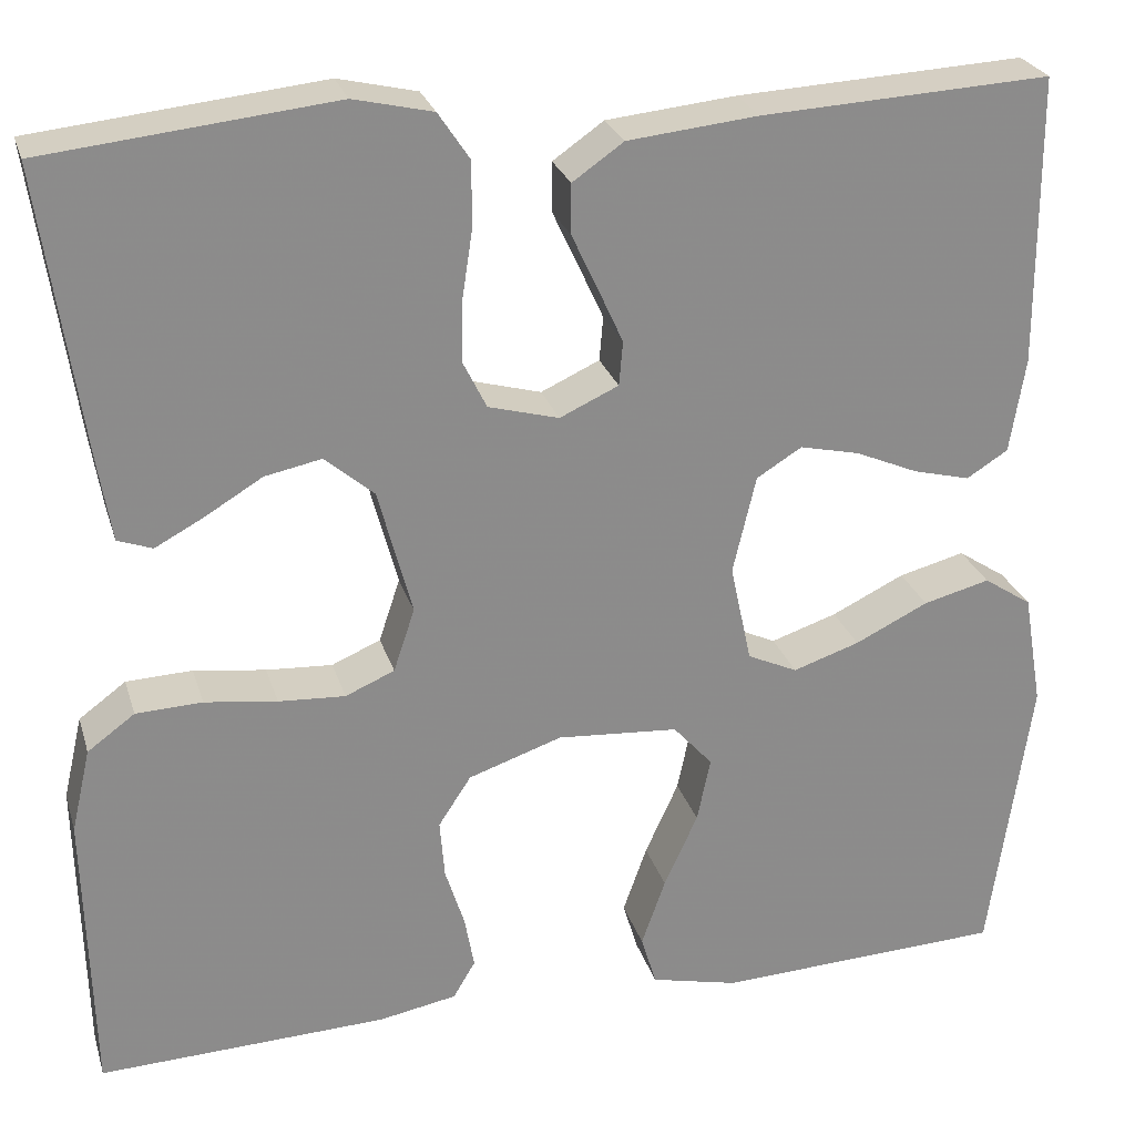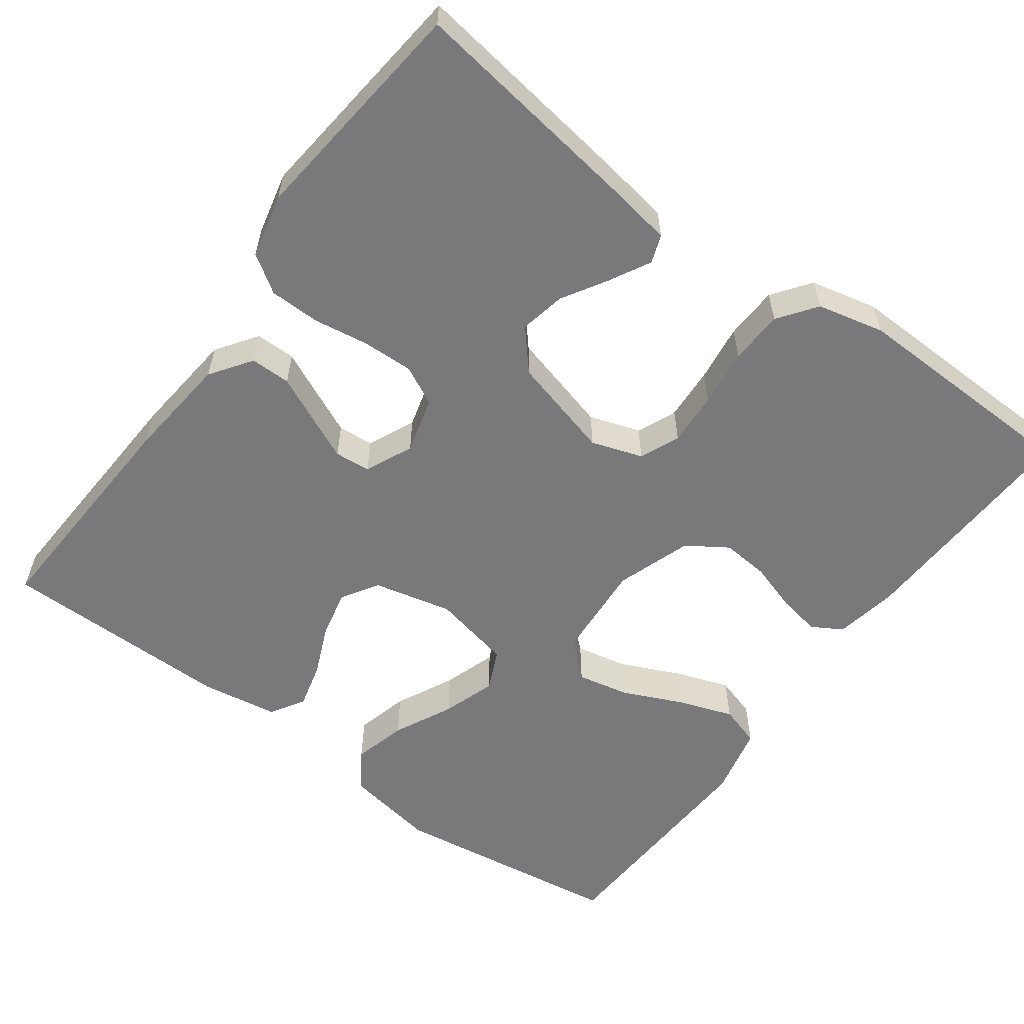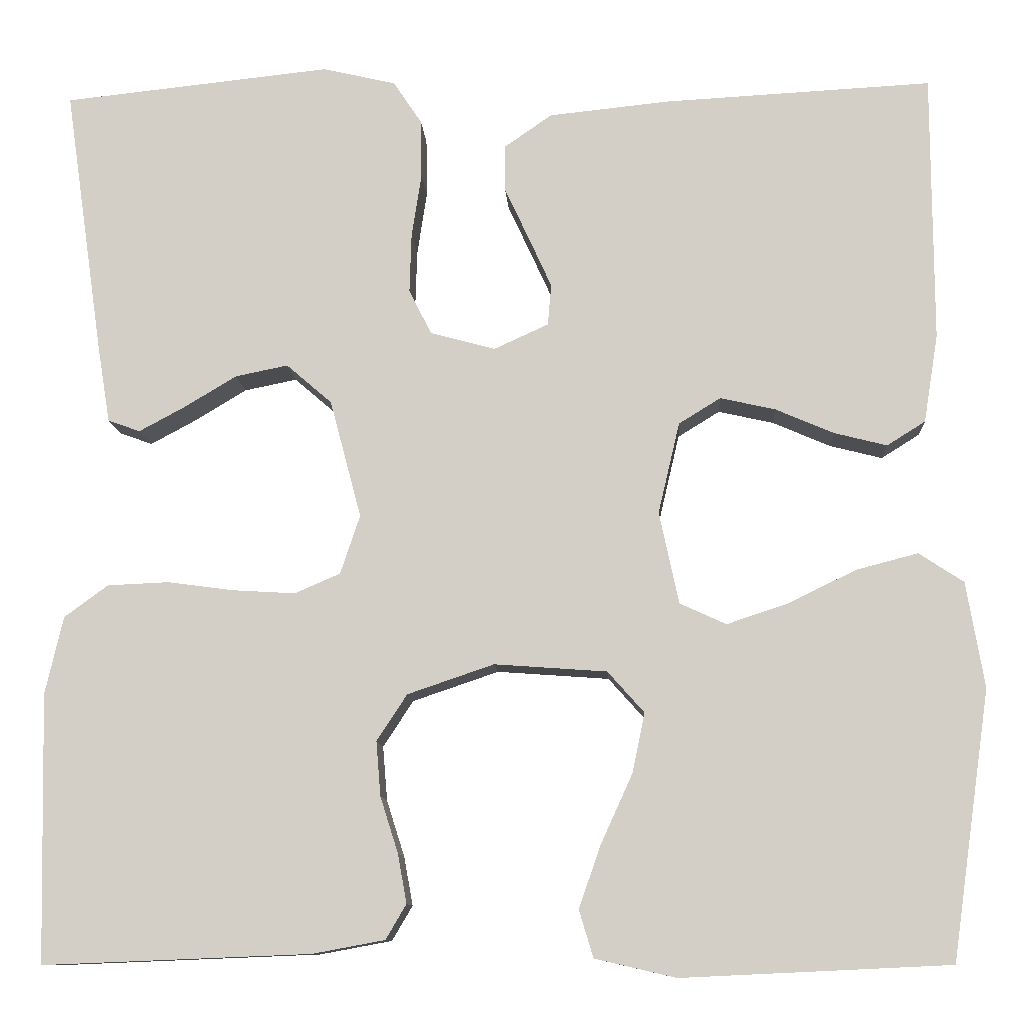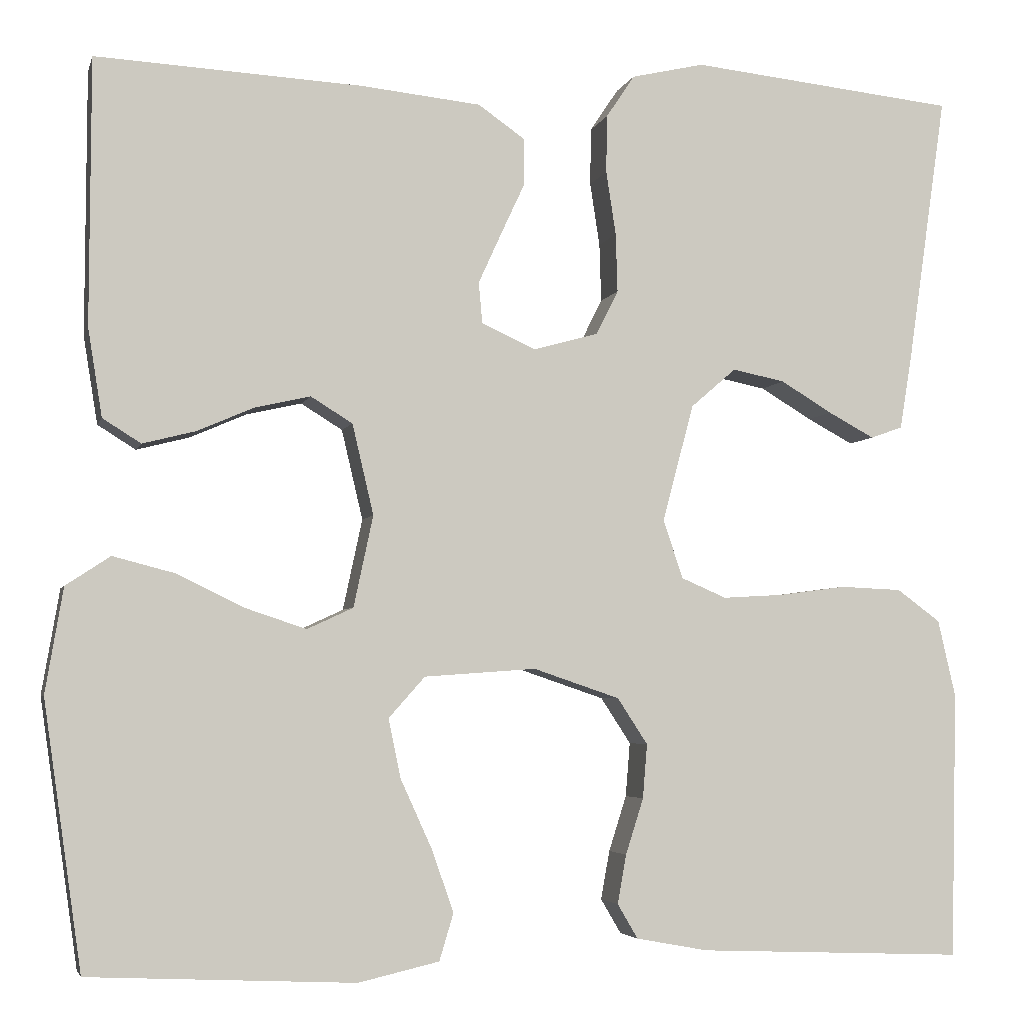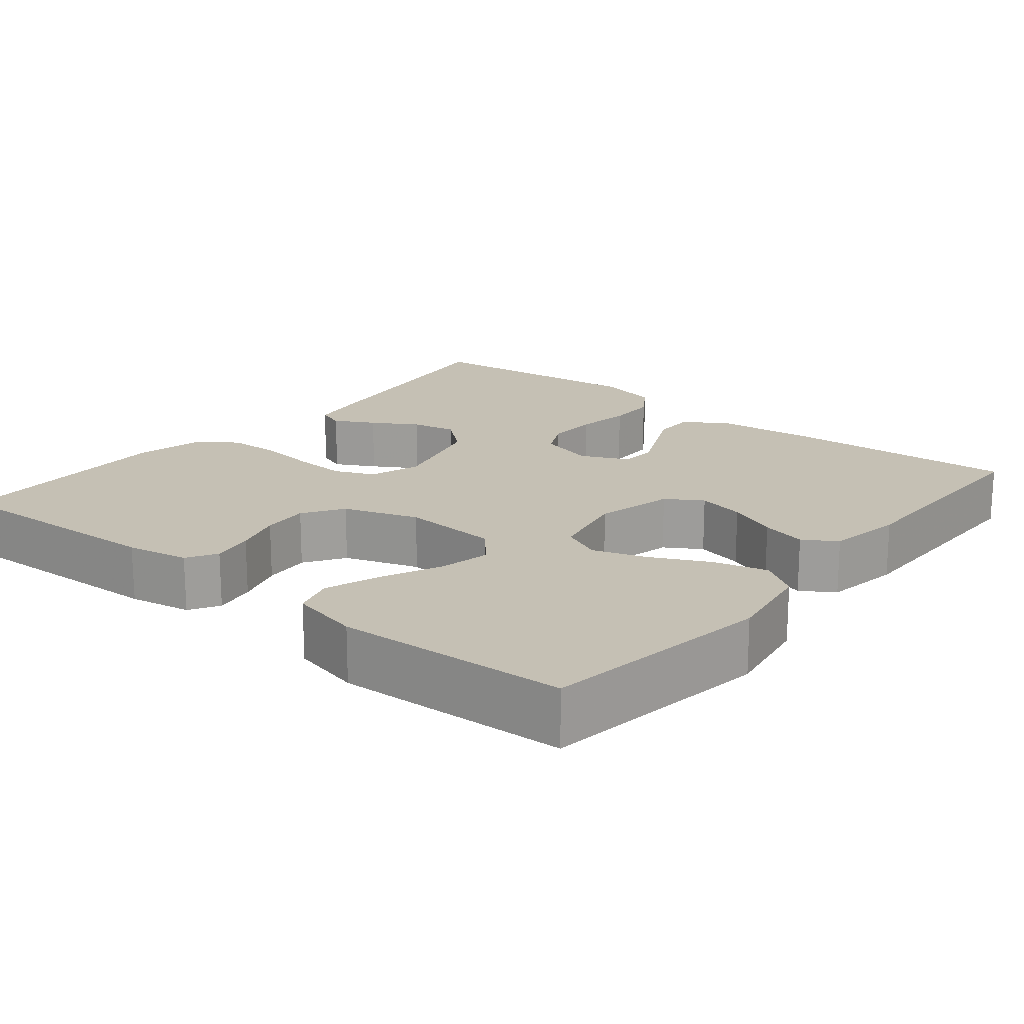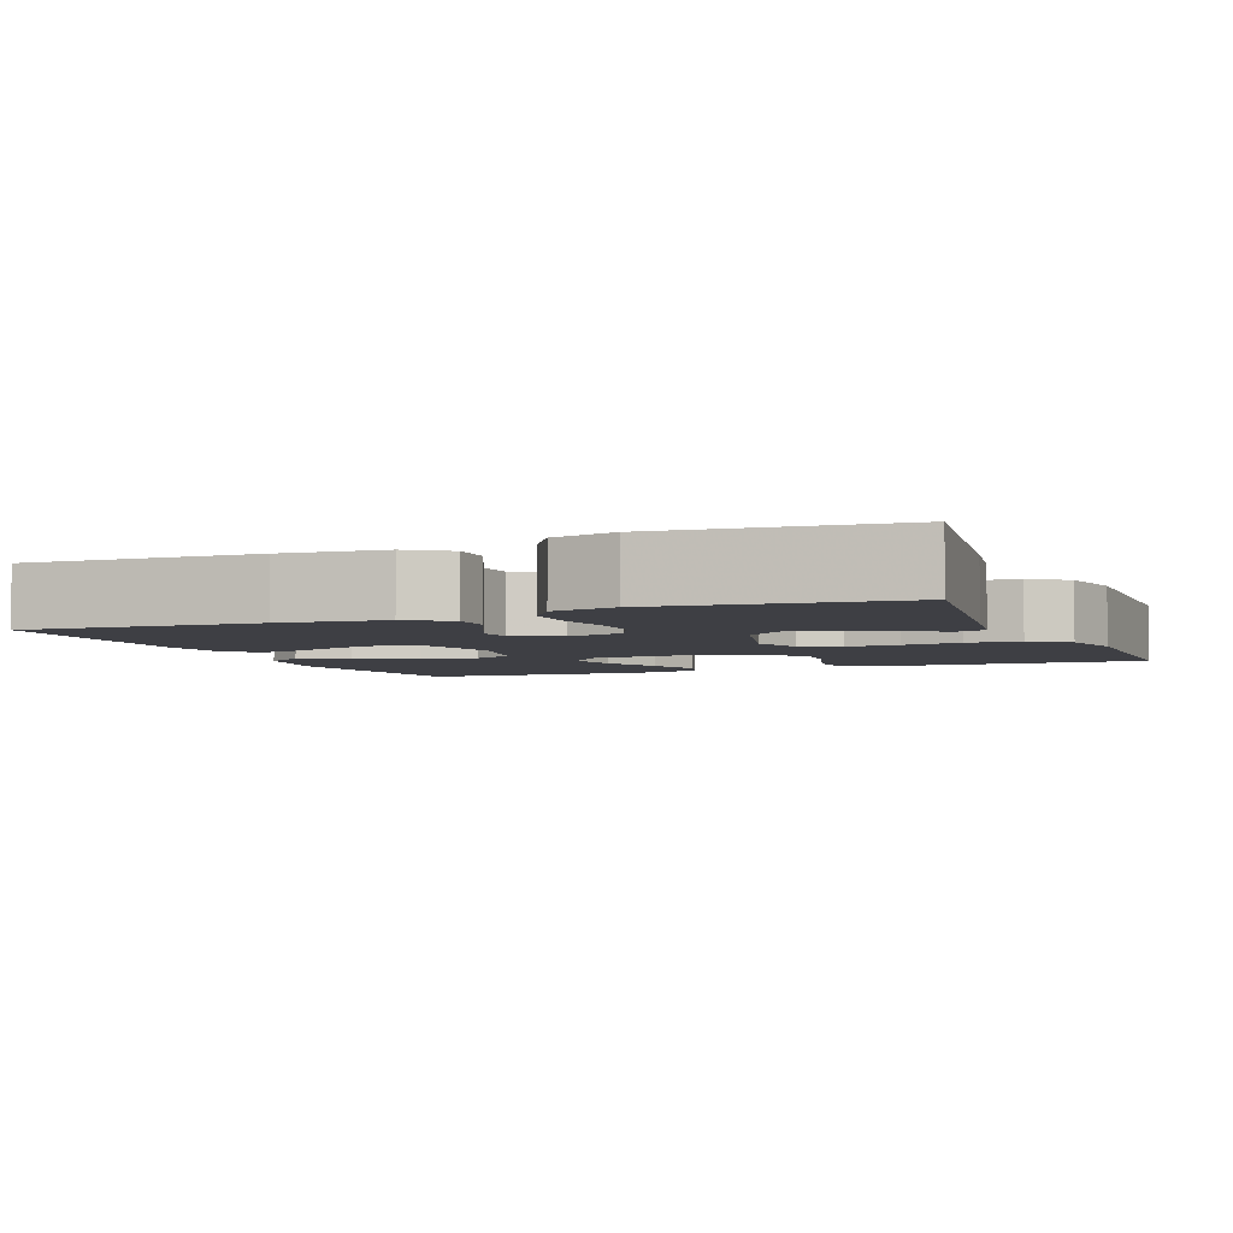
<metadata>
{"format":"obj","ext":"obj","renderer":"f3d","projection":"perspective","resolution":1024,"background":"white","views":[{"elev":25.9,"azim":164.5,"up":"+Z"},{"elev":-57.9,"azim":53.7,"up":"+Y"},{"elev":-10.5,"azim":-176.7,"up":"+Z"},{"elev":-4.2,"azim":-13.5,"up":"+Z"},{"elev":18.4,"azim":-140.8,"up":"+Y"},{"elev":-4.4,"azim":22.3,"up":"+Y"}]}
</metadata>
<code>
v 0.5 0.07 -0.5
v 0.2 0.07 -0.488
v 0.119 0.07 -0.473
v 0.096 0.07 -0.434
v 0.106 0.07 -0.379
v 0.126 0.07 -0.316
v 0.131 0.07 -0.255
v 0.097 0.07 -0.203
v 0 0.07 -0.17
v -0.126 0.07 -0.179
v -0.167 0.07 -0.225
v -0.153 0.07 -0.292
v -0.118 0.07 -0.369
v -0.093 0.07 -0.44
v -0.109 0.07 -0.493
v -0.2 0.07 -0.514
v -0.5 0.07 -0.5
v -0.543 0.07 -0.2
v -0.523 0.07 -0.082
v -0.473 0.07 -0.049
v -0.404 0.07 -0.067
v -0.328 0.07 -0.104
v -0.259 0.07 -0.127
v -0.207 0.07 -0.103
v -0.185 0.07 0
v -0.209 0.07 0.102
v -0.256 0.07 0.131
v -0.318 0.07 0.117
v -0.383 0.07 0.089
v -0.442 0.07 0.074
v -0.485 0.07 0.101
v -0.501 0.07 0.2
v -0.5 0.07 0.5
v -0.2 0.07 0.484
v -0.065 0.07 0.47
v -0.012 0.07 0.433
v -0.012 0.07 0.381
v -0.039 0.07 0.323
v -0.065 0.07 0.266
v -0.061 0.07 0.22
v 0 0.07 0.192
v 0.073 0.07 0.212
v 0.098 0.07 0.262
v 0.096 0.07 0.328
v 0.085 0.07 0.4
v 0.086 0.07 0.465
v 0.118 0.07 0.513
v 0.2 0.07 0.532
v 0.5 0.07 0.5
v 0.457 0.07 0.2
v 0.443 0.07 0.114
v 0.407 0.07 0.101
v 0.355 0.07 0.129
v 0.297 0.07 0.164
v 0.238 0.07 0.176
v 0.187 0.07 0.132
v 0.152 0.07 0
v 0.174 0.07 -0.066
v 0.225 0.07 -0.088
v 0.294 0.07 -0.084
v 0.369 0.07 -0.074
v 0.438 0.07 -0.077
v 0.487 0.07 -0.113
v 0.507 0.07 -0.2
v 0.5 0 -0.5
v 0.2 0 -0.488
v 0.119 0 -0.473
v 0.096 0 -0.434
v 0.106 0 -0.379
v 0.126 0 -0.316
v 0.131 0 -0.255
v 0.097 0 -0.203
v 0 0 -0.17
v -0.126 0 -0.179
v -0.167 0 -0.225
v -0.153 0 -0.292
v -0.118 0 -0.369
v -0.093 0 -0.44
v -0.109 0 -0.493
v -0.2 0 -0.514
v -0.5 0 -0.5
v -0.543 0 -0.2
v -0.523 0 -0.082
v -0.473 0 -0.049
v -0.404 0 -0.067
v -0.328 0 -0.104
v -0.259 0 -0.127
v -0.207 0 -0.103
v -0.185 0 0
v -0.209 0 0.102
v -0.256 0 0.131
v -0.318 0 0.117
v -0.383 0 0.089
v -0.442 0 0.074
v -0.485 0 0.101
v -0.501 0 0.2
v -0.5 0 0.5
v -0.2 0 0.484
v -0.065 0 0.47
v -0.012 0 0.433
v -0.012 0 0.381
v -0.039 0 0.323
v -0.065 0 0.266
v -0.061 0 0.22
v 0 0 0.192
v 0.073 0 0.212
v 0.098 0 0.262
v 0.096 0 0.328
v 0.085 0 0.4
v 0.086 0 0.465
v 0.118 0 0.513
v 0.2 0 0.532
v 0.5 0 0.5
v 0.457 0 0.2
v 0.443 0 0.114
v 0.407 0 0.101
v 0.355 0 0.129
v 0.297 0 0.164
v 0.238 0 0.176
v 0.187 0 0.132
v 0.152 0 0
v 0.174 0 -0.066
v 0.225 0 -0.088
v 0.294 0 -0.084
v 0.369 0 -0.074
v 0.438 0 -0.077
v 0.487 0 -0.113
v 0.507 0 -0.2
f 4 5 6
f 3 4 6
f 2 3 6
f 1 2 6
f 64 1 6
f 63 64 6
f 62 63 6
f 61 62 6
f 60 61 6
f 59 60 6 7
f 58 59 7 8
f 57 58 8 9
f 56 57 9 10
f 52 53 54
f 51 52 54
f 50 51 54
f 49 50 54
f 48 49 54
f 47 48 54
f 46 47 54
f 45 46 54
f 44 45 54
f 43 44 54 55
f 42 43 55 56
f 36 37 38
f 35 36 38
f 34 35 38
f 33 34 38
f 32 33 38
f 31 32 38
f 30 31 38
f 29 30 38
f 28 29 38
f 27 28 38 39
f 26 27 39 40
f 20 21 22
f 19 20 22
f 18 19 22
f 17 18 22
f 16 17 22
f 15 16 22
f 14 15 22
f 13 14 22
f 12 13 22
f 11 12 22 23
f 10 11 23 24
f 10 24 25
f 56 10 25
f 42 56 25
f 41 42 25
f 25 26 40 41
f 70 69 68
f 70 68 67
f 70 67 66
f 70 66 65
f 70 65 128
f 70 128 127
f 70 127 126
f 70 126 125
f 70 125 124
f 71 70 124 123
f 72 71 123 122
f 73 72 122 121
f 74 73 121 120
f 118 117 116
f 118 116 115
f 118 115 114
f 118 114 113
f 118 113 112
f 118 112 111
f 118 111 110
f 118 110 109
f 118 109 108
f 119 118 108 107
f 120 119 107 106
f 102 101 100
f 102 100 99
f 102 99 98
f 102 98 97
f 102 97 96
f 102 96 95
f 102 95 94
f 102 94 93
f 102 93 92
f 103 102 92 91
f 104 103 91 90
f 86 85 84
f 86 84 83
f 86 83 82
f 86 82 81
f 86 81 80
f 86 80 79
f 86 79 78
f 86 78 77
f 86 77 76
f 87 86 76 75
f 88 87 75 74
f 89 88 74
f 89 74 120
f 89 120 106
f 89 106 105
f 105 104 90 89
f 1 65 66 2
f 2 66 67 3
f 3 67 68 4
f 4 68 69 5
f 5 69 70 6
f 6 70 71 7
f 7 71 72 8
f 8 72 73 9
f 9 73 74 10
f 10 74 75 11
f 11 75 76 12
f 12 76 77 13
f 13 77 78 14
f 14 78 79 15
f 15 79 80 16
f 16 80 81 17
f 17 81 82 18
f 18 82 83 19
f 19 83 84 20
f 20 84 85 21
f 21 85 86 22
f 22 86 87 23
f 23 87 88 24
f 24 88 89 25
f 25 89 90 26
f 26 90 91 27
f 27 91 92 28
f 28 92 93 29
f 29 93 94 30
f 30 94 95 31
f 31 95 96 32
f 32 96 97 33
f 33 97 98 34
f 34 98 99 35
f 35 99 100 36
f 36 100 101 37
f 37 101 102 38
f 38 102 103 39
f 39 103 104 40
f 40 104 105 41
f 41 105 106 42
f 42 106 107 43
f 43 107 108 44
f 44 108 109 45
f 45 109 110 46
f 46 110 111 47
f 47 111 112 48
f 48 112 113 49
f 49 113 114 50
f 50 114 115 51
f 51 115 116 52
f 52 116 117 53
f 53 117 118 54
f 54 118 119 55
f 55 119 120 56
f 56 120 121 57
f 57 121 122 58
f 58 122 123 59
f 59 123 124 60
f 60 124 125 61
f 61 125 126 62
f 62 126 127 63
f 63 127 128 64
f 64 128 65 1

</code>
